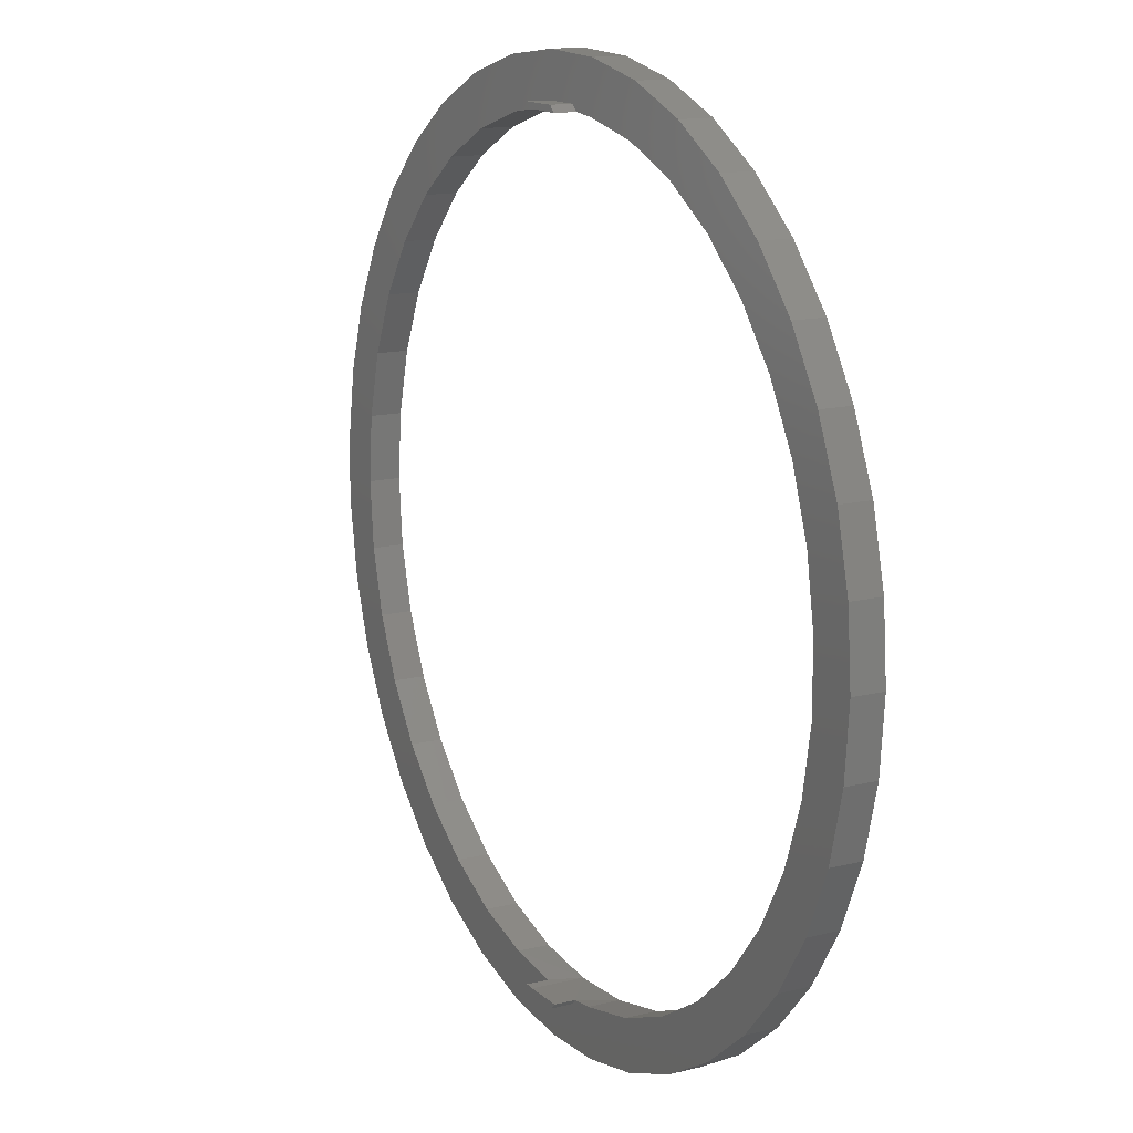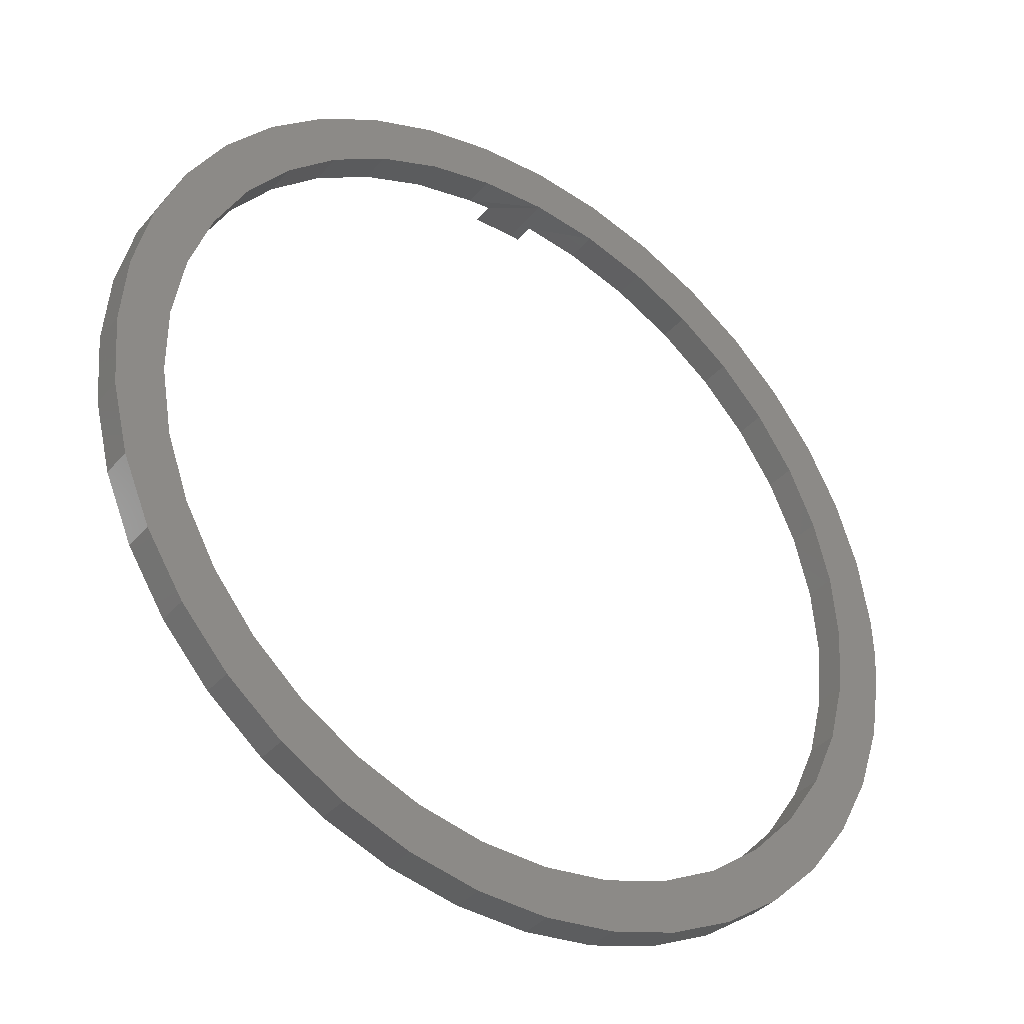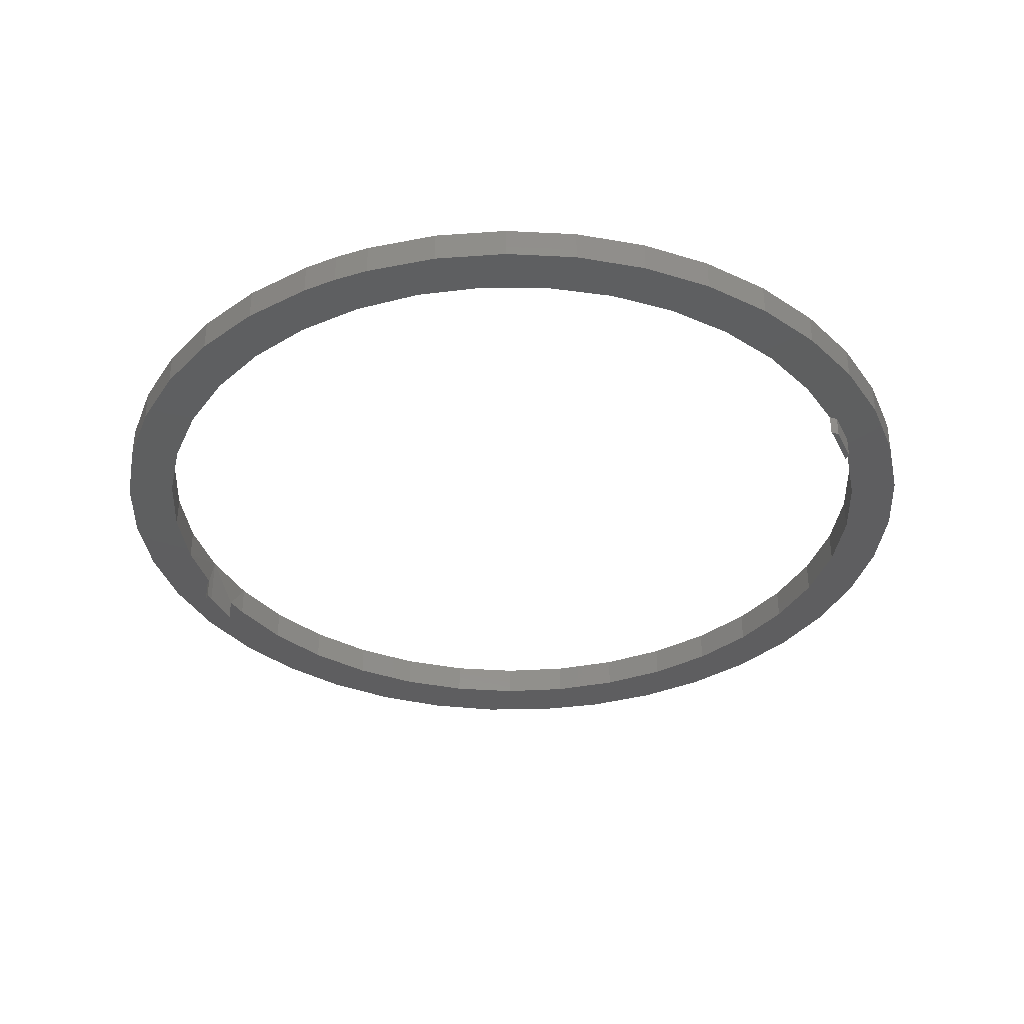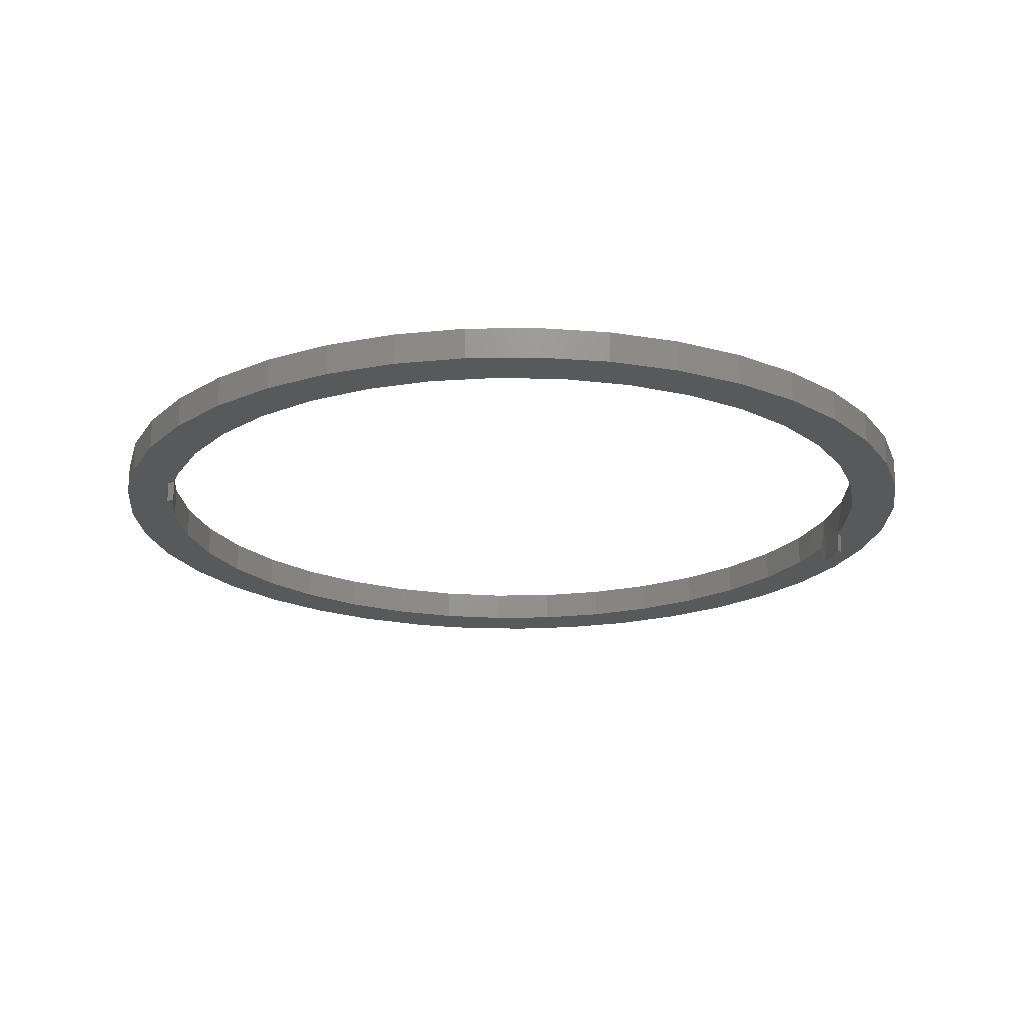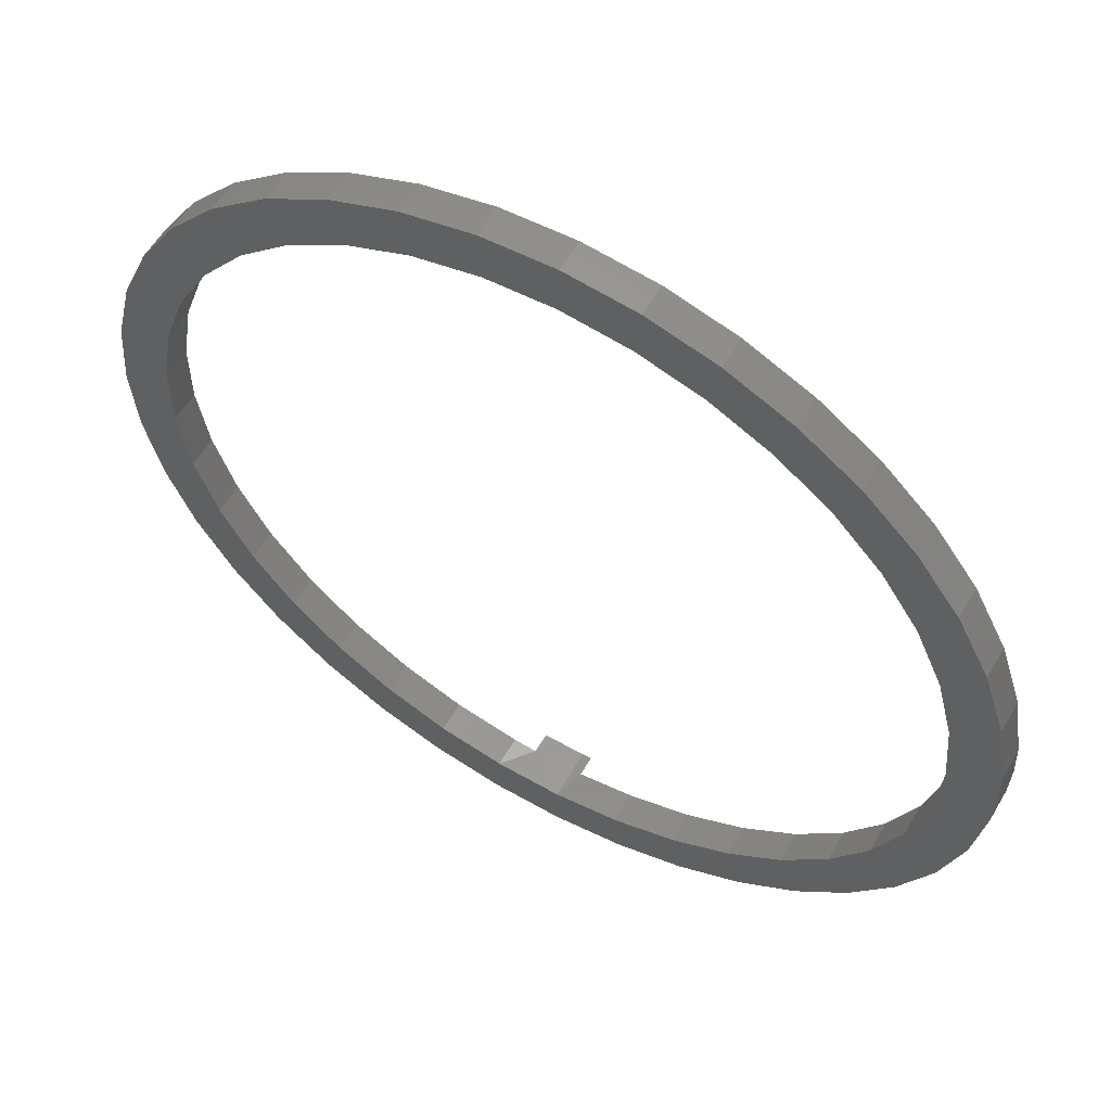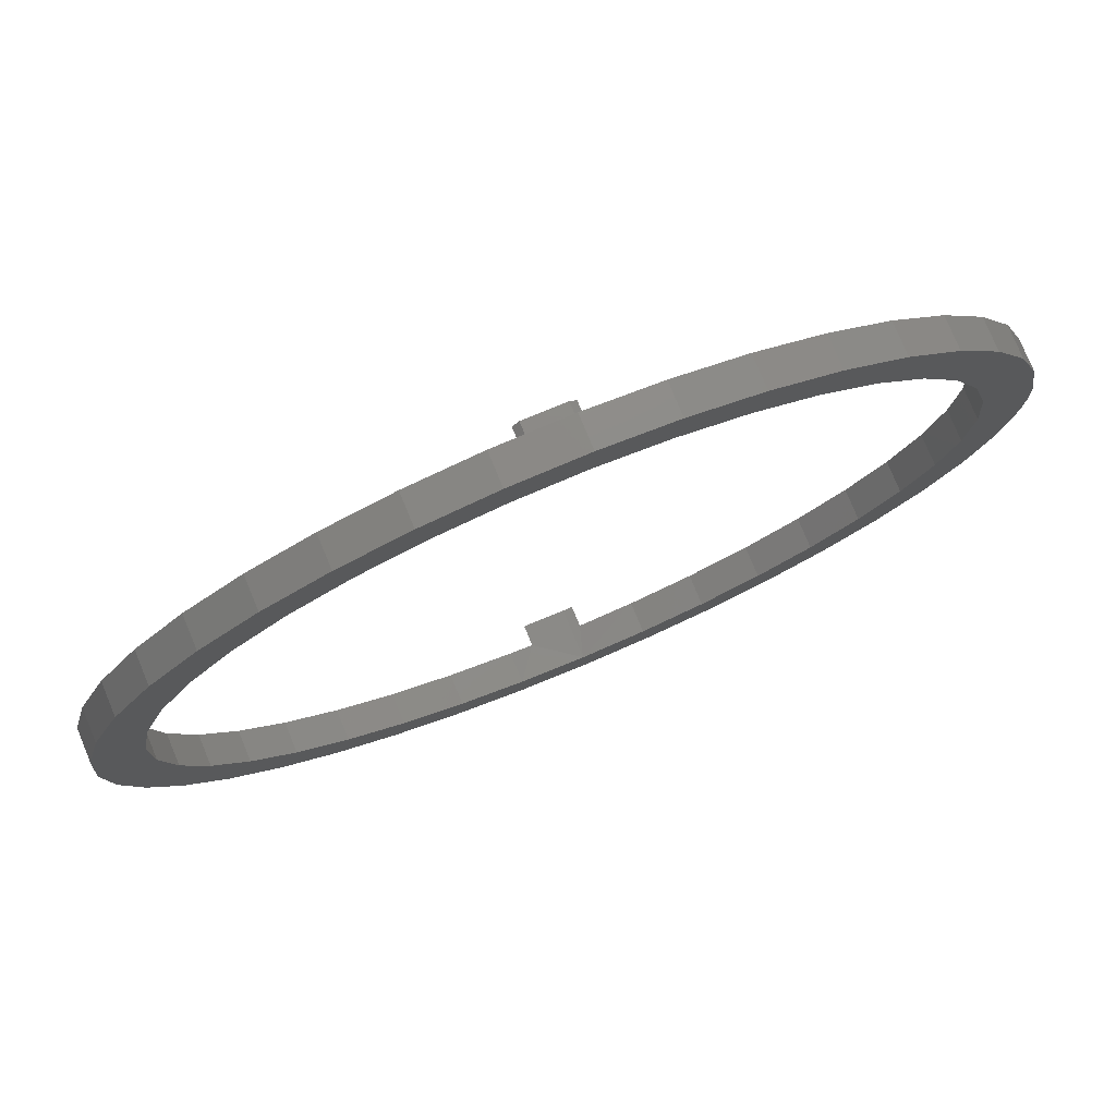
<metadata>
{"format":"stl","ext":"stl","renderer":"f3d","projection":"perspective","resolution":1024,"background":"white","views":[{"elev":14.2,"azim":-118.7,"up":"+Y"},{"elev":-37.3,"azim":-35.6,"up":"+Y"},{"elev":-36.2,"azim":113.9,"up":"+Z"},{"elev":-20.5,"azim":-102.5,"up":"+Z"},{"elev":57.3,"azim":29.9,"up":"+Y"},{"elev":77.7,"azim":-22.5,"up":"+Y"}]}
</metadata>
<code>
# stl→obj: 170 verts, 340 faces
v 36.94 0.3062 14
v 40.1 4.1 14
v 43.69 0.03406 14
v 43.9 4.1 14
v 50.4 0.8488 14
v 4.735 45.17 14
v 0.5439 48.74 14
v 5.807 51.42 14
v 2.161 55.3 14
v 7.92 57.41 14
v 4.811 61.52 14
v 11.01 62.94 14
v 8.423 67.23 14
v 15 67.88 14
v 12.91 72.29 14
v 19.76 72.07 14
v 18.14 76.57 14
v 25.16 75.4 14
v 23.99 79.94 14
v 31.05 77.76 14
v 30.31 82.34 14
v 37.25 79.1 14
v 36.94 83.69 14
v 39.5 79.32 14
v 39.5 4.684 14
v 37.25 4.903 14
v 31.05 6.239 14
v 30.31 1.658 14
v 25.16 8.605 14
v 23.99 4.055 14
v 19.76 11.93 14
v 18.14 7.435 14
v 15 16.12 14
v 12.91 11.71 14
v 11.01 21.06 14
v 8.423 16.77 14
v 7.92 26.59 14
v 4.811 22.48 14
v 5.807 32.58 14
v 2.161 28.7 14
v 4.735 38.83 14
v 0.5439 35.26 14
v 0 42 14
v 44.5 4.684 14
v 49.88 5.439 14
v 56.89 2.729 14
v 55.94 7.297 14
v 63 5.627 14
v 61.61 10.15 14
v 68.56 9.467 14
v 66.71 13.92 14
v 73.44 14.15 14
v 71.1 18.5 14
v 77.5 19.55 14
v 74.65 23.76 14
v 80.64 25.54 14
v 77.26 29.54 14
v 82.78 31.95 14
v 78.86 35.68 14
v 83.86 38.62 14
v 79.4 42 14
v 84 42 14
v 50.4 83.15 14
v 56.89 81.27 14
v 55.94 76.7 14
v 61.61 73.85 14
v 63 78.37 14
v 66.71 70.08 14
v 68.56 74.53 14
v 71.1 65.5 14
v 73.44 69.85 14
v 74.65 60.24 14
v 77.5 64.45 14
v 77.26 54.46 14
v 80.64 58.46 14
v 78.86 48.32 14
v 82.78 52.05 14
v 83.86 45.38 14
v 49.88 78.56 14
v 44.5 79.32 14
v 43.69 83.97 14
v 43.9 79.9 14
v 40.1 79.9 14
v 79.4 42 17
v 84 42 17
v 83.86 45.38 17
v 78.86 48.32 17
v 82.78 52.05 17
v 77.26 54.46 17
v 80.64 58.46 17
v 74.65 60.24 17
v 77.5 64.45 17
v 71.1 65.5 17
v 73.44 69.85 17
v 66.71 70.08 17
v 68.56 74.53 17
v 61.61 73.85 17
v 63 78.37 17
v 55.94 76.7 17
v 56.89 81.27 17
v 49.88 78.56 17
v 50.4 83.15 17
v 43.59 79.37 17
v 43.69 83.97 17
v 37.25 79.1 17
v 36.94 83.69 17
v 31.05 77.76 17
v 30.31 82.34 17
v 25.16 75.4 17
v 23.99 79.94 17
v 19.76 72.07 17
v 18.14 76.57 17
v 15 67.88 17
v 12.91 72.29 17
v 11.01 62.94 17
v 8.423 67.23 17
v 7.92 57.41 17
v 4.811 61.52 17
v 5.807 51.42 17
v 2.161 55.3 17
v 4.735 45.17 17
v 0.5439 48.74 17
v 0 42 17
v 4.735 38.83 17
v 0.5439 35.26 17
v 5.807 32.58 17
v 2.161 28.7 17
v 7.92 26.59 17
v 4.811 22.48 17
v 11.01 21.06 17
v 8.423 16.77 17
v 15 16.12 17
v 12.91 11.71 17
v 19.76 11.93 17
v 18.14 7.435 17
v 25.16 8.605 17
v 23.99 4.055 17
v 31.05 6.239 17
v 30.31 1.658 17
v 37.25 4.903 17
v 36.94 0.3062 17
v 43.59 4.634 17
v 43.69 0.03406 17
v 49.88 5.439 17
v 50.4 0.8488 17
v 55.94 7.297 17
v 56.89 2.729 17
v 61.61 10.15 17
v 63 5.627 17
v 66.71 13.92 17
v 68.56 9.467 17
v 71.1 18.5 17
v 73.44 14.15 17
v 74.65 23.76 17
v 77.5 19.55 17
v 77.26 29.54 17
v 80.64 25.54 17
v 78.86 35.68 17
v 82.78 31.95 17
v 83.86 38.62 17
v 43.59 79.37 12
v 44.5 79.32 12
v 39.5 4.684 12
v 43.59 4.634 12
v 44.5 4.684 12
v 39.5 79.32 12
v 40.1 4.1 12
v 43.9 4.1 12
v 40.1 79.9 12
v 43.9 79.9 12
f 1 2 3
f 3 2 4
f 3 4 5
f 6 7 8
f 8 7 9
f 8 9 10
f 10 9 11
f 10 11 12
f 12 11 13
f 12 13 14
f 14 13 15
f 14 15 16
f 16 15 17
f 16 17 18
f 18 17 19
f 18 19 20
f 20 19 21
f 20 21 22
f 22 21 23
f 22 23 24
f 25 2 26
f 26 2 1
f 26 1 27
f 27 1 28
f 27 28 29
f 29 28 30
f 29 30 31
f 31 30 32
f 31 32 33
f 33 32 34
f 33 34 35
f 35 34 36
f 35 36 37
f 37 36 38
f 37 38 39
f 39 38 40
f 39 40 41
f 41 40 42
f 41 42 6
f 6 42 43
f 6 43 7
f 4 44 5
f 5 44 45
f 5 45 46
f 46 45 47
f 46 47 48
f 48 47 49
f 48 49 50
f 50 49 51
f 50 51 52
f 52 51 53
f 52 53 54
f 54 53 55
f 54 55 56
f 56 55 57
f 56 57 58
f 58 57 59
f 58 59 60
f 60 59 61
f 60 61 62
f 63 64 65
f 65 64 66
f 66 64 67
f 66 67 68
f 68 67 69
f 68 69 70
f 70 69 71
f 70 71 72
f 72 71 73
f 72 73 74
f 74 73 75
f 74 75 76
f 76 75 77
f 76 77 61
f 61 77 78
f 61 78 62
f 65 79 63
f 63 79 80
f 63 80 81
f 81 80 82
f 81 82 23
f 23 82 83
f 23 83 24
f 84 85 86
f 84 86 87
f 87 86 88
f 87 88 89
f 89 88 90
f 89 90 91
f 91 90 92
f 91 92 93
f 93 92 94
f 93 94 95
f 95 94 96
f 95 96 97
f 97 96 98
f 97 98 99
f 99 98 100
f 99 100 101
f 101 100 102
f 101 102 103
f 103 102 104
f 103 104 105
f 105 104 106
f 105 106 107
f 107 106 108
f 107 108 109
f 109 108 110
f 109 110 111
f 111 110 112
f 111 112 113
f 113 112 114
f 113 114 115
f 115 114 116
f 115 116 117
f 117 116 118
f 117 118 119
f 119 118 120
f 119 120 121
f 120 122 121
f 121 122 123
f 121 123 124
f 124 123 125
f 124 125 126
f 126 125 127
f 126 127 128
f 128 127 129
f 128 129 130
f 130 129 131
f 130 131 132
f 132 131 133
f 132 133 134
f 134 133 135
f 134 135 136
f 136 135 137
f 136 137 138
f 138 137 139
f 138 139 140
f 140 139 141
f 140 141 142
f 142 141 143
f 142 143 144
f 144 143 145
f 144 145 146
f 146 145 147
f 146 147 148
f 148 147 149
f 148 149 150
f 150 149 151
f 150 151 152
f 152 151 153
f 152 153 154
f 154 153 155
f 154 155 156
f 156 155 157
f 156 157 158
f 158 157 159
f 158 159 84
f 84 159 160
f 84 160 85
f 86 85 62
f 62 85 60
f 85 160 60
f 60 160 159
f 60 159 58
f 58 159 157
f 58 157 56
f 56 157 155
f 56 155 54
f 54 155 153
f 54 153 52
f 52 153 151
f 52 151 50
f 50 151 149
f 50 149 48
f 48 149 147
f 48 147 46
f 46 147 145
f 46 145 5
f 5 145 143
f 5 143 3
f 3 143 141
f 3 141 1
f 1 141 139
f 1 139 28
f 28 139 137
f 28 137 30
f 30 137 135
f 30 135 32
f 32 135 133
f 32 133 34
f 34 133 131
f 34 131 36
f 36 131 129
f 36 129 38
f 38 129 127
f 38 127 40
f 40 127 125
f 40 125 42
f 42 125 123
f 42 123 43
f 43 123 122
f 43 122 7
f 7 122 120
f 7 120 9
f 9 120 118
f 9 118 11
f 11 118 116
f 11 116 13
f 13 116 114
f 13 114 15
f 15 114 112
f 15 112 17
f 17 112 110
f 17 110 19
f 19 110 108
f 19 108 21
f 21 108 106
f 21 106 23
f 23 106 104
f 23 104 81
f 81 104 102
f 81 102 63
f 63 102 100
f 63 100 64
f 64 100 98
f 64 98 67
f 67 98 96
f 67 96 69
f 69 96 94
f 69 94 71
f 71 94 92
f 71 92 73
f 73 92 90
f 73 90 75
f 75 90 88
f 75 88 77
f 77 88 86
f 77 86 78
f 78 86 62
f 161 162 80
f 24 103 22
f 22 103 105
f 22 105 20
f 20 105 107
f 20 107 18
f 18 107 109
f 18 109 16
f 16 109 111
f 16 111 14
f 14 111 113
f 14 113 12
f 12 113 115
f 12 115 10
f 10 115 117
f 10 117 8
f 8 117 119
f 8 119 6
f 6 119 121
f 6 121 41
f 41 121 124
f 41 124 39
f 39 124 126
f 39 126 37
f 37 126 128
f 37 128 35
f 35 128 130
f 35 130 33
f 33 130 132
f 33 132 31
f 31 132 134
f 31 134 29
f 29 134 136
f 29 136 27
f 27 136 138
f 27 138 26
f 26 138 140
f 26 140 25
f 25 140 142
f 25 142 163
f 163 142 164
f 165 164 44
f 44 164 142
f 44 142 45
f 45 142 144
f 45 144 47
f 47 144 146
f 47 146 49
f 49 146 148
f 49 148 51
f 51 148 150
f 51 150 53
f 53 150 152
f 53 152 55
f 55 152 154
f 55 154 57
f 57 154 156
f 57 156 59
f 59 156 158
f 59 158 61
f 61 158 84
f 61 84 76
f 76 84 87
f 76 87 74
f 74 87 89
f 74 89 72
f 72 89 91
f 72 91 70
f 70 91 93
f 70 93 68
f 68 93 95
f 68 95 66
f 66 95 97
f 66 97 65
f 65 97 99
f 65 99 79
f 79 99 101
f 79 101 80
f 80 101 103
f 80 103 161
f 161 103 24
f 161 24 166
f 167 168 2
f 2 168 4
f 163 167 25
f 25 167 2
f 168 165 4
f 4 165 44
f 167 163 168
f 168 163 164
f 168 164 165
f 169 166 83
f 83 166 24
f 170 169 82
f 82 169 83
f 162 170 80
f 80 170 82
f 166 169 161
f 161 169 170
f 161 170 162

</code>
